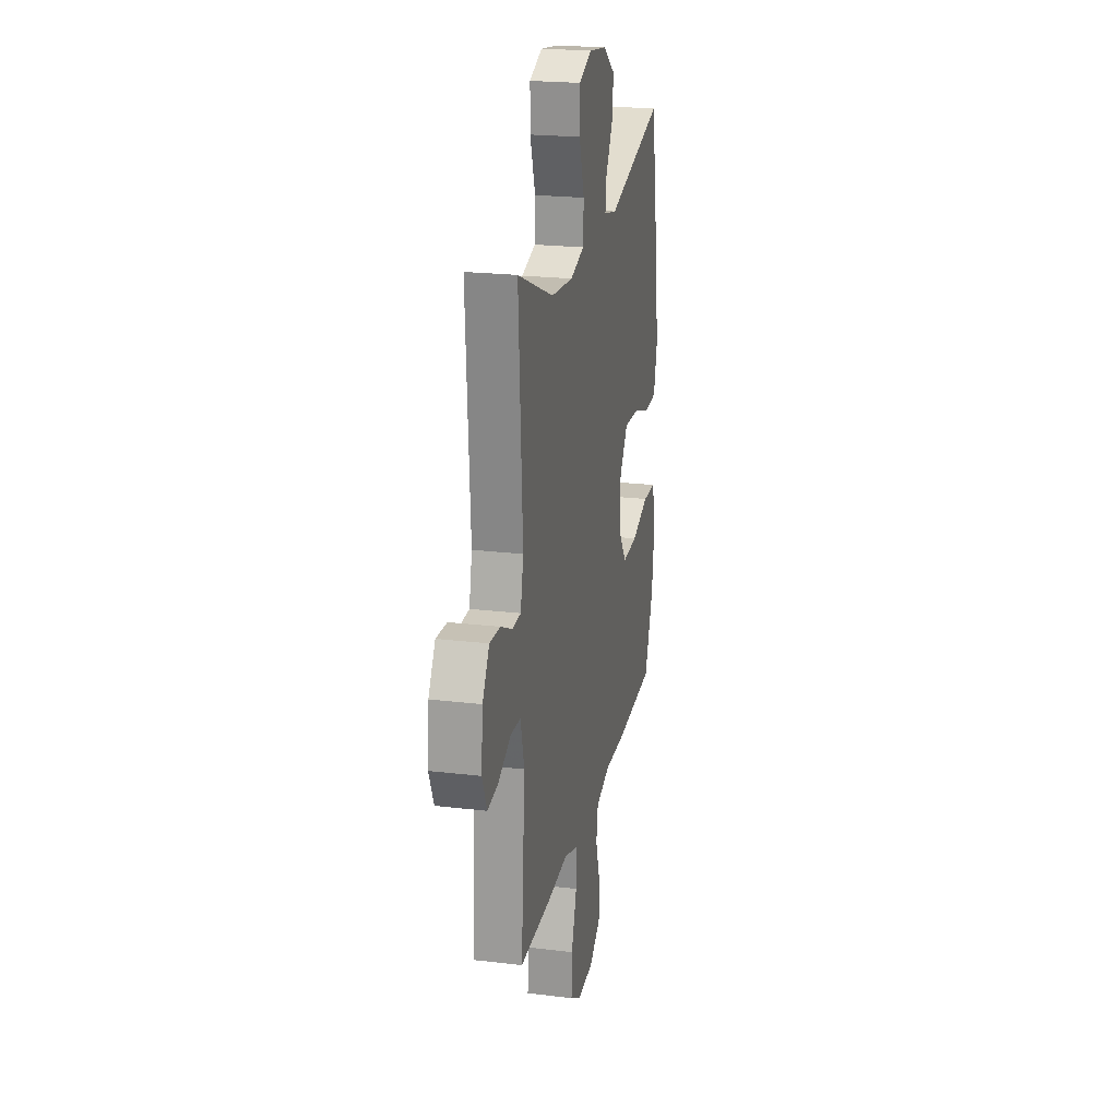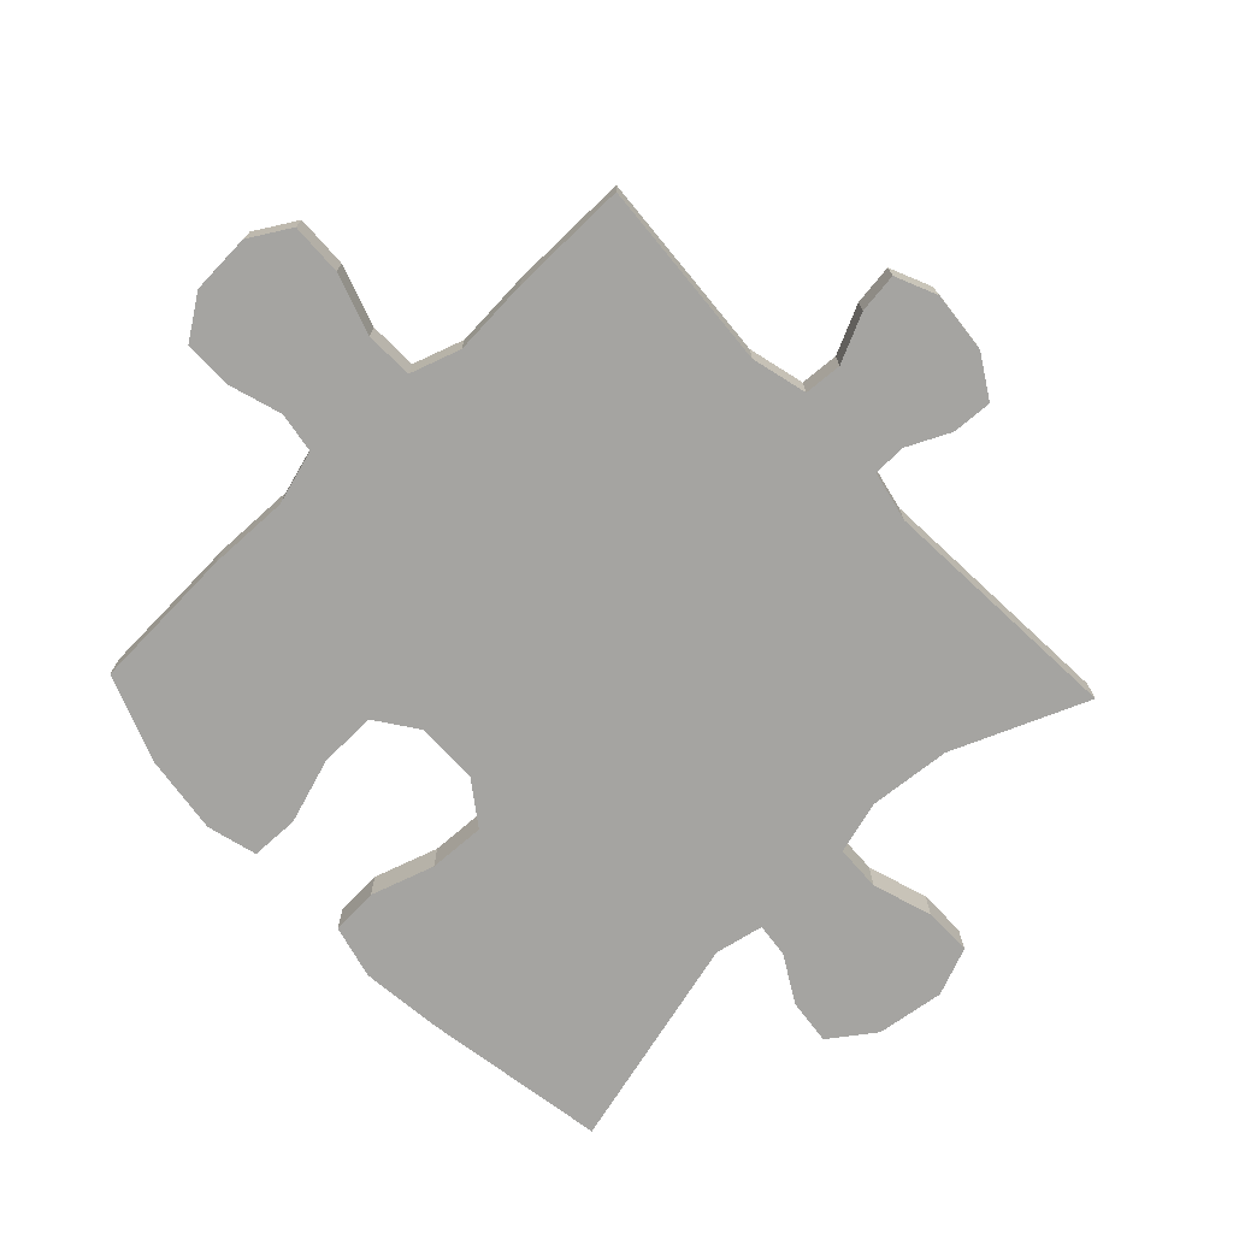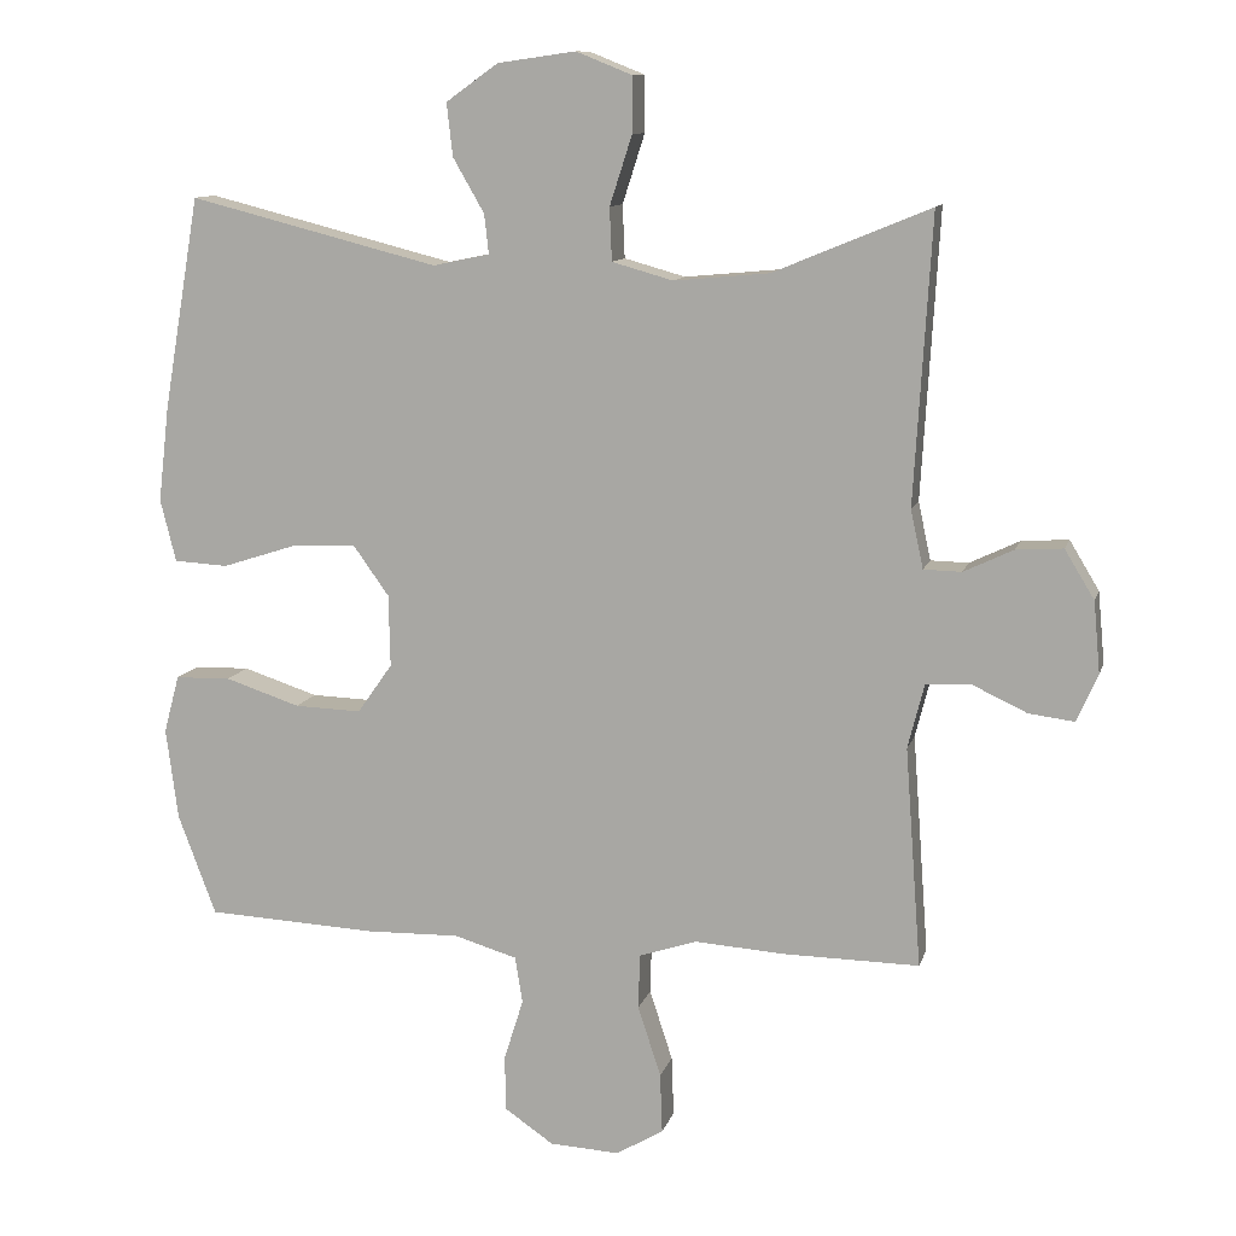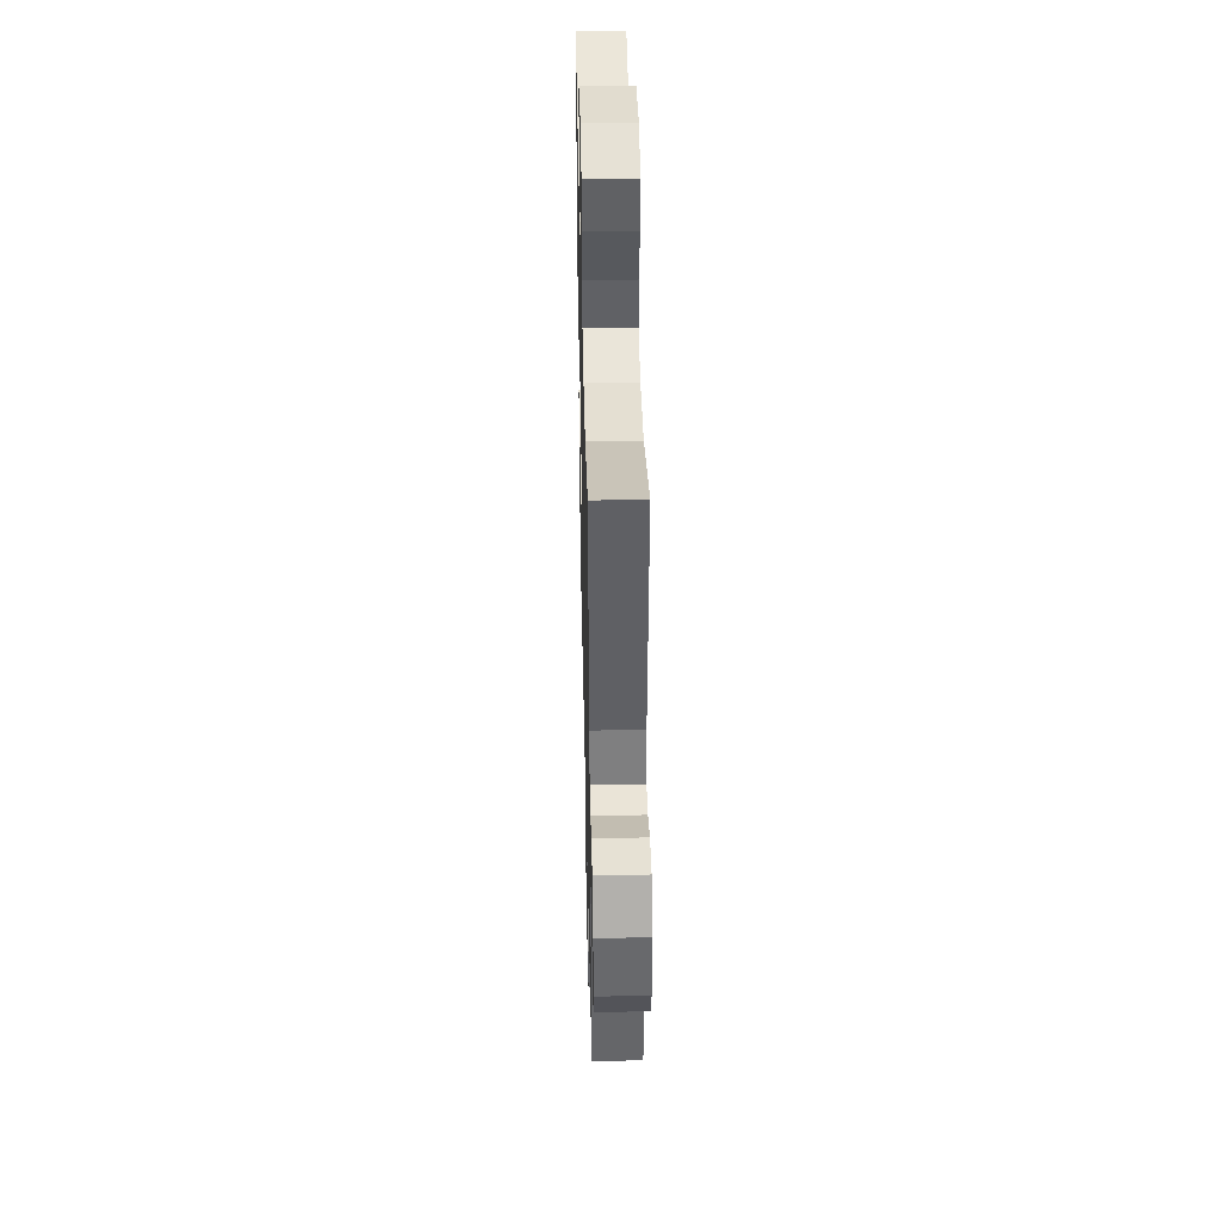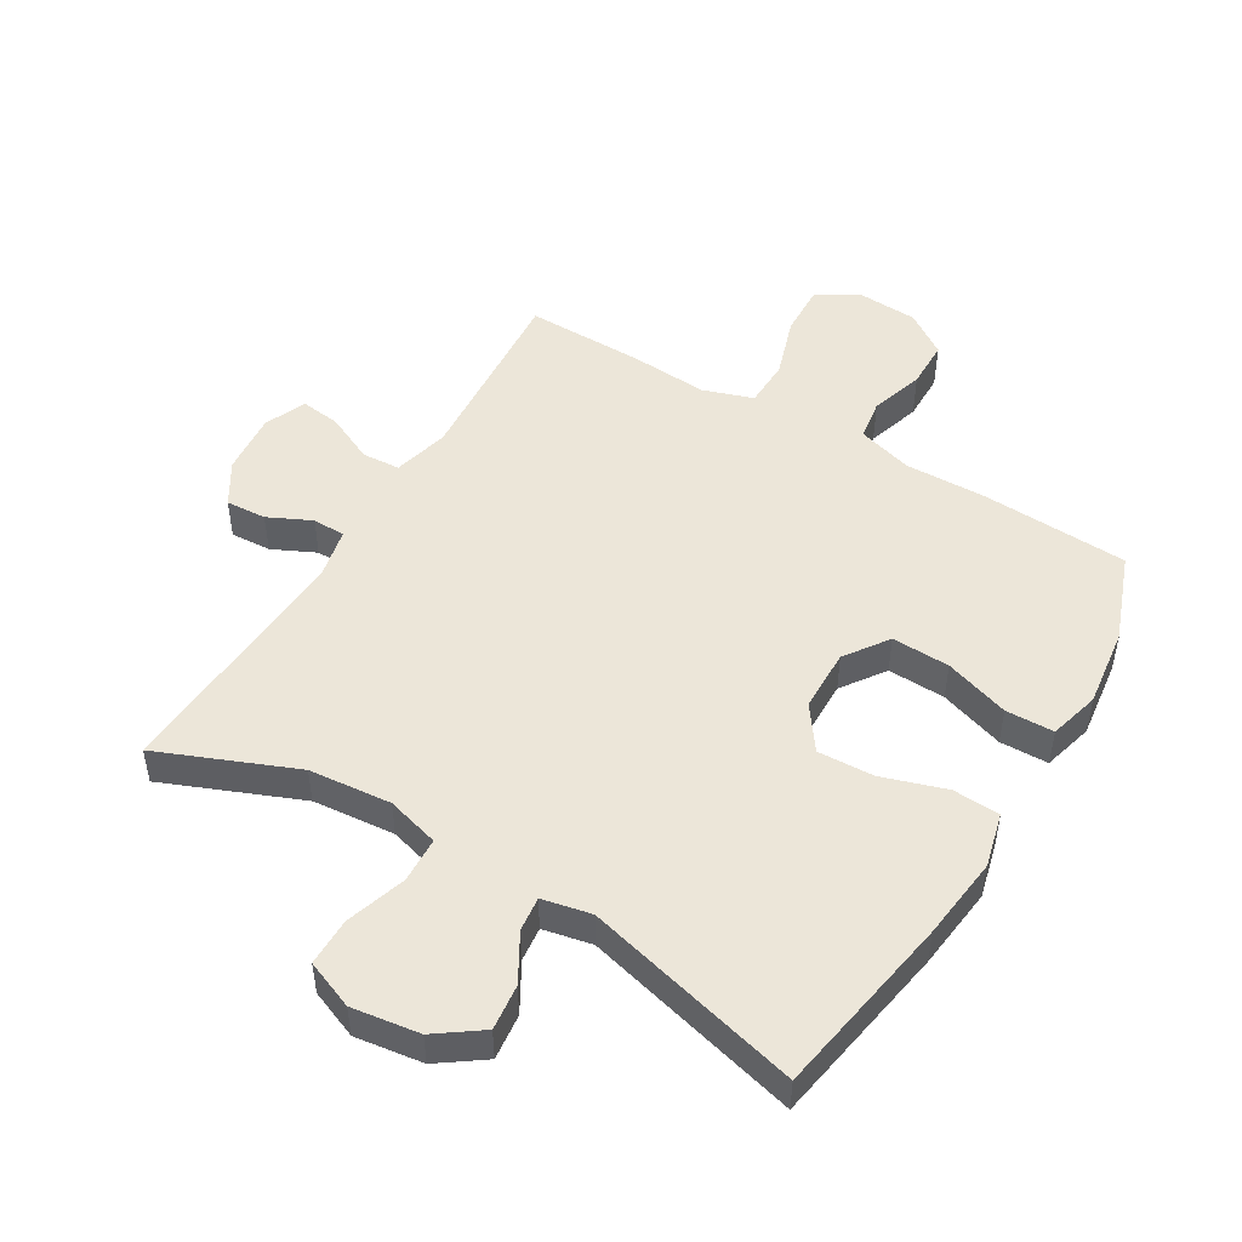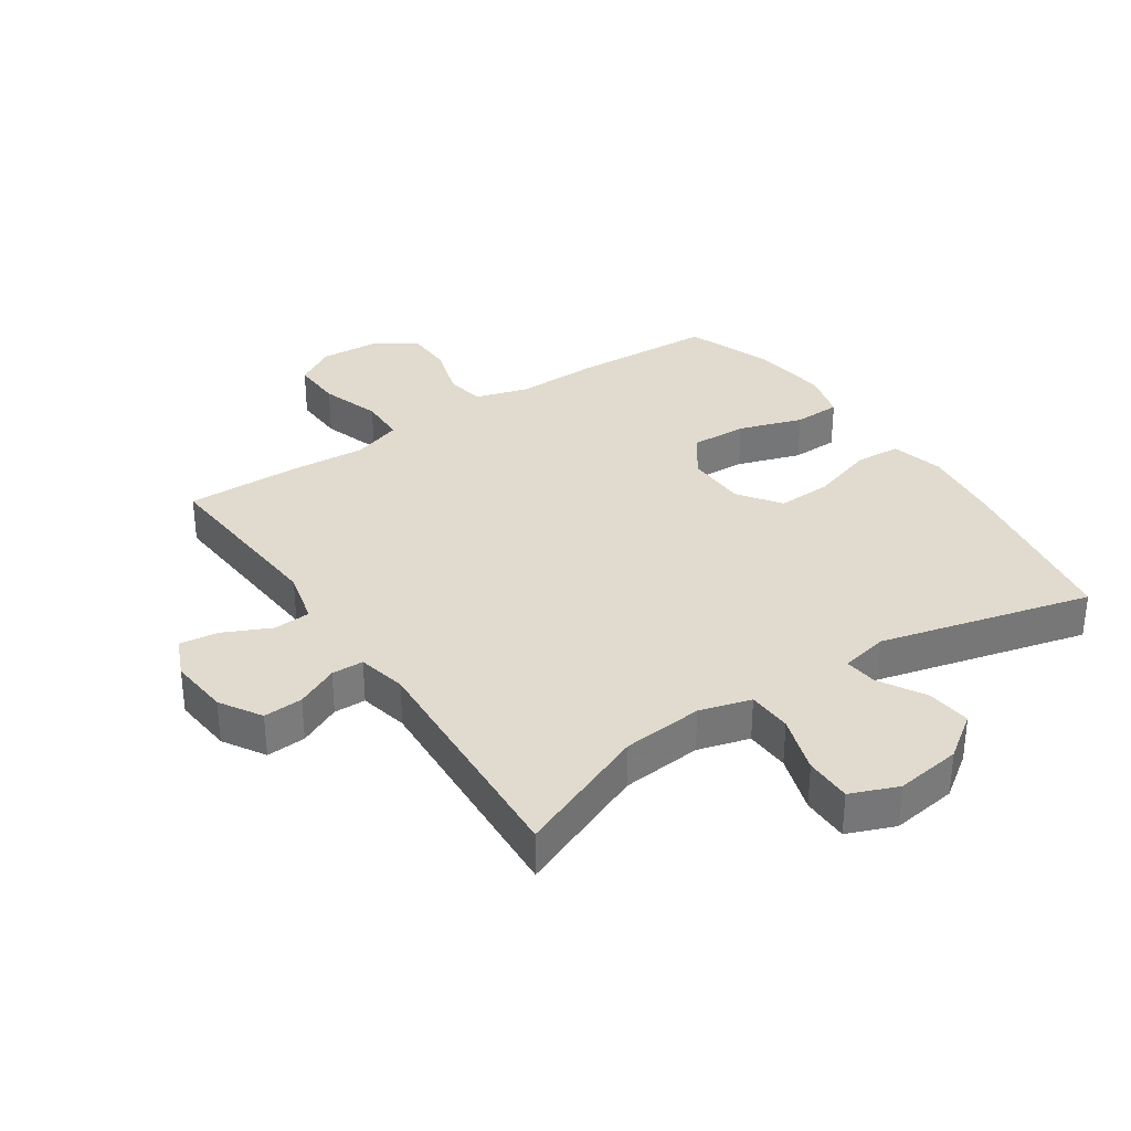
<metadata>
{"format":"obj","ext":"obj","renderer":"f3d","projection":"perspective","resolution":1024,"background":"white","views":[{"elev":22.1,"azim":-78.2,"up":"+Z"},{"elev":-73.4,"azim":-136.5,"up":"+Y"},{"elev":11.1,"azim":-165.9,"up":"+Z"},{"elev":42.6,"azim":-91.3,"up":"+Z"},{"elev":49.4,"azim":30.9,"up":"+Y"},{"elev":33.5,"azim":-33.9,"up":"+Y"}]}
</metadata>
<code>
v -0.5 0.07 0.5
v -0.289 0.07 0.413
v -0.161 0.07 0.401
v -0.079 0.07 0.424
v -0.076 0.07 0.495
v -0.106 0.07 0.588
v -0.106 0.07 0.663
v -0.031 0.07 0.693
v 0.074 0.07 0.678
v 0.144 0.07 0.628
v 0.136 0.07 0.557
v 0.094 0.07 0.484
v 0.088 0.07 0.431
v 0.164 0.07 0.415
v 0.5 0.07 0.5
v 0.549 0.07 0.215
v 0.564 0.07 0.086
v 0.543 0.07 0.002
v 0.47 0.07 -0.002
v 0.371 0.07 0.03
v 0.283 0.07 0.034
v 0.235 0.07 -0.033
v 0.233 0.07 -0.13
v 0.28 0.07 -0.197
v 0.37 0.07 -0.194
v 0.471 0.07 -0.161
v 0.546 0.07 -0.163
v 0.567 0.07 -0.241
v 0.551 0.07 -0.364
v 0.5 0.07 -0.5
v 0.271 0.07 -0.511
v 0.144 0.07 -0.508
v 0.059 0.07 -0.533
v 0.049 0.07 -0.596
v 0.075 0.07 -0.679
v 0.074 0.07 -0.754
v 0.008 0.07 -0.799
v -0.086 0.07 -0.804
v -0.15 0.07 -0.766
v -0.147 0.07 -0.685
v -0.116 0.07 -0.59
v -0.118 0.07 -0.516
v -0.196 0.07 -0.49
v -0.316 0.07 -0.498
v -0.5 0.07 -0.5
v -0.478 0.07 -0.204
v -0.5 0.07 -0.117
v -0.559 0.07 -0.113
v -0.634 0.07 -0.148
v -0.696 0.07 -0.156
v -0.724 0.07 -0.092
v -0.715 0.07 0.004
v -0.675 0.07 0.07
v -0.612 0.07 0.066
v -0.545 0.07 0.034
v -0.494 0.07 0.035
v -0.477 0.07 0.113
v -0.5 0 0.5
v -0.289 0 0.413
v -0.161 0 0.401
v -0.079 0 0.424
v -0.076 0 0.495
v -0.106 0 0.588
v -0.106 0 0.663
v -0.031 0 0.693
v 0.074 0 0.678
v 0.144 0 0.628
v 0.136 0 0.557
v 0.094 0 0.484
v 0.088 0 0.431
v 0.164 0 0.415
v 0.5 0 0.5
v 0.549 0 0.215
v 0.564 0 0.086
v 0.543 0 0.002
v 0.47 0 -0.002
v 0.371 0 0.03
v 0.283 0 0.034
v 0.235 0 -0.033
v 0.233 0 -0.13
v 0.28 0 -0.197
v 0.37 0 -0.194
v 0.471 0 -0.161
v 0.546 0 -0.163
v 0.567 0 -0.241
v 0.551 0 -0.364
v 0.5 0 -0.5
v 0.271 0 -0.511
v 0.144 0 -0.508
v 0.059 0 -0.533
v 0.049 0 -0.596
v 0.075 0 -0.679
v 0.074 0 -0.754
v 0.008 0 -0.799
v -0.086 0 -0.804
v -0.15 0 -0.766
v -0.147 0 -0.685
v -0.116 0 -0.59
v -0.118 0 -0.516
v -0.196 0 -0.49
v -0.316 0 -0.498
v -0.5 0 -0.5
v -0.478 0 -0.204
v -0.5 0 -0.117
v -0.559 0 -0.113
v -0.634 0 -0.148
v -0.696 0 -0.156
v -0.724 0 -0.092
v -0.715 0 0.004
v -0.675 0 0.07
v -0.612 0 0.066
v -0.545 0 0.034
v -0.494 0 0.035
v -0.477 0 0.113
f 53 54 55
f 52 53 55
f 51 52 55
f 50 51 55
f 49 50 55
f 48 49 55
f 47 48 55 56
f 46 47 56 57
f 43 44 45 46
f 42 43 46 57
f 39 40 41
f 38 39 41
f 37 38 41
f 36 37 41
f 35 36 41
f 34 35 41
f 33 34 41 42
f 57 1 2
f 42 57 2
f 33 42 2
f 32 33 2
f 30 31 32
f 29 30 32
f 28 29 32
f 27 28 32
f 26 27 32
f 25 26 32
f 18 19 20
f 17 18 20
f 16 17 20
f 15 16 20
f 14 15 20
f 13 14 20 21
f 10 11 12
f 9 10 12
f 8 9 12
f 7 8 12
f 6 7 12
f 5 6 12
f 4 5 12 13
f 13 21 22
f 4 13 22
f 3 4 22
f 24 25 32
f 32 2 3
f 24 32 3
f 23 24 3
f 3 22 23
f 112 111 110
f 112 110 109
f 112 109 108
f 112 108 107
f 112 107 106
f 112 106 105
f 113 112 105 104
f 114 113 104 103
f 103 102 101 100
f 114 103 100 99
f 98 97 96
f 98 96 95
f 98 95 94
f 98 94 93
f 98 93 92
f 98 92 91
f 99 98 91 90
f 59 58 114
f 59 114 99
f 59 99 90
f 59 90 89
f 89 88 87
f 89 87 86
f 89 86 85
f 89 85 84
f 89 84 83
f 89 83 82
f 77 76 75
f 77 75 74
f 77 74 73
f 77 73 72
f 77 72 71
f 78 77 71 70
f 69 68 67
f 69 67 66
f 69 66 65
f 69 65 64
f 69 64 63
f 69 63 62
f 70 69 62 61
f 79 78 70
f 79 70 61
f 79 61 60
f 89 82 81
f 60 59 89
f 60 89 81
f 60 81 80
f 80 79 60
f 1 58 59 2
f 2 59 60 3
f 3 60 61 4
f 4 61 62 5
f 5 62 63 6
f 6 63 64 7
f 7 64 65 8
f 8 65 66 9
f 9 66 67 10
f 10 67 68 11
f 11 68 69 12
f 12 69 70 13
f 13 70 71 14
f 14 71 72 15
f 15 72 73 16
f 16 73 74 17
f 17 74 75 18
f 18 75 76 19
f 19 76 77 20
f 20 77 78 21
f 21 78 79 22
f 22 79 80 23
f 23 80 81 24
f 24 81 82 25
f 25 82 83 26
f 26 83 84 27
f 27 84 85 28
f 28 85 86 29
f 29 86 87 30
f 30 87 88 31
f 31 88 89 32
f 32 89 90 33
f 33 90 91 34
f 34 91 92 35
f 35 92 93 36
f 36 93 94 37
f 37 94 95 38
f 38 95 96 39
f 39 96 97 40
f 40 97 98 41
f 41 98 99 42
f 42 99 100 43
f 43 100 101 44
f 44 101 102 45
f 45 102 103 46
f 46 103 104 47
f 47 104 105 48
f 48 105 106 49
f 49 106 107 50
f 50 107 108 51
f 51 108 109 52
f 52 109 110 53
f 53 110 111 54
f 54 111 112 55
f 55 112 113 56
f 56 113 114 57
f 57 114 58 1

</code>
